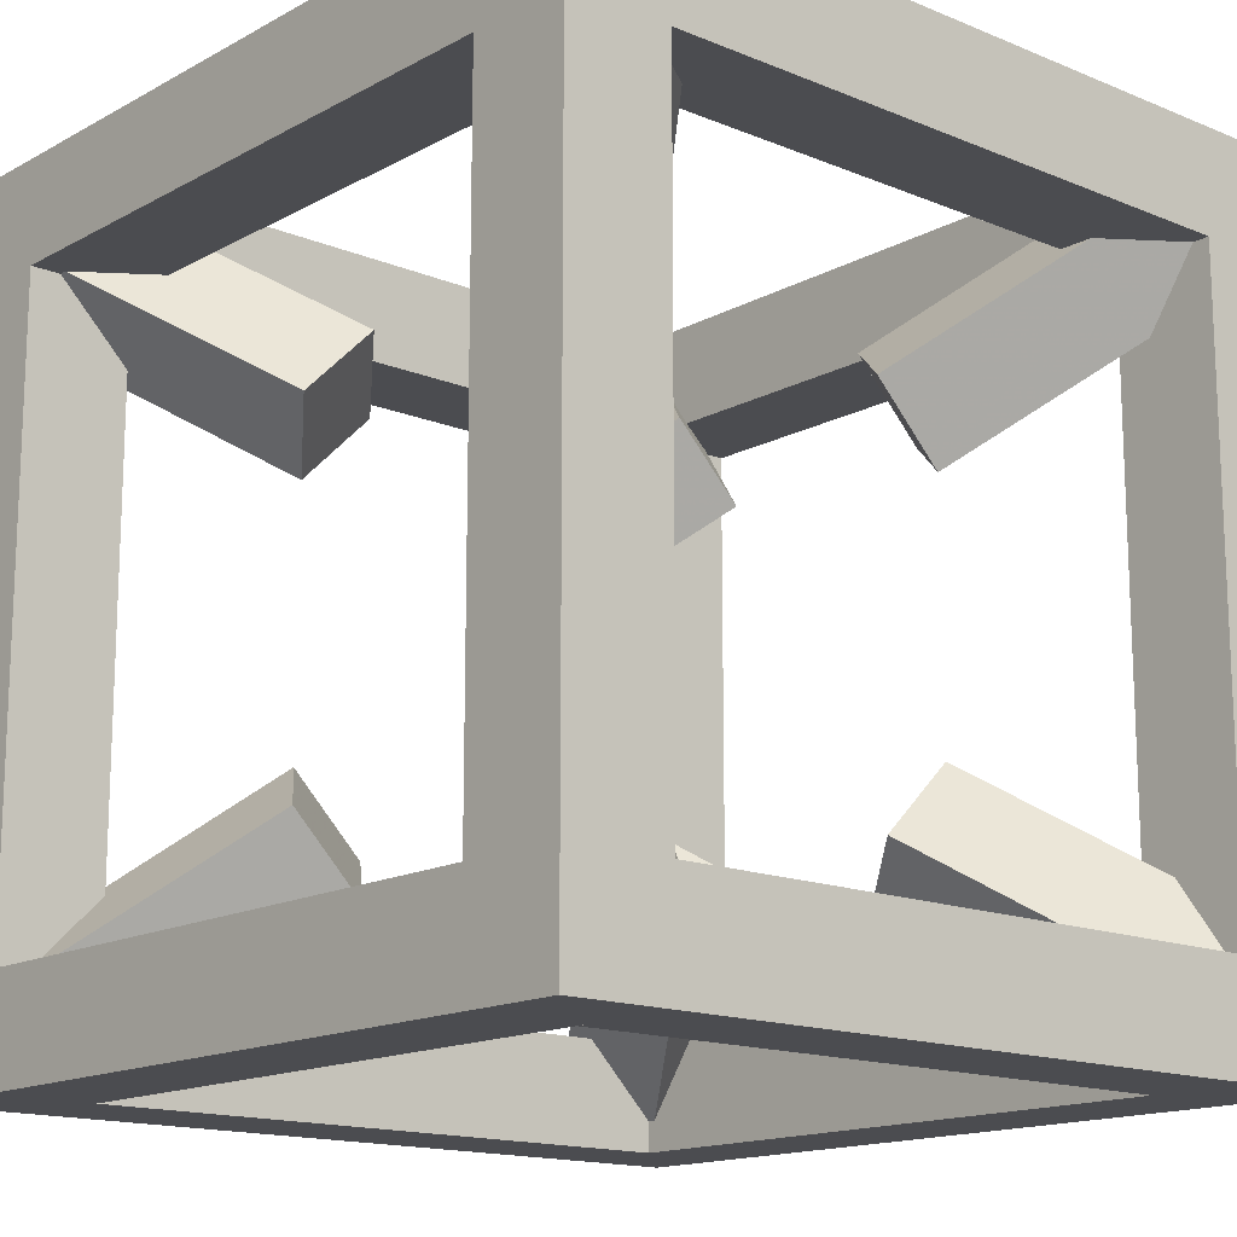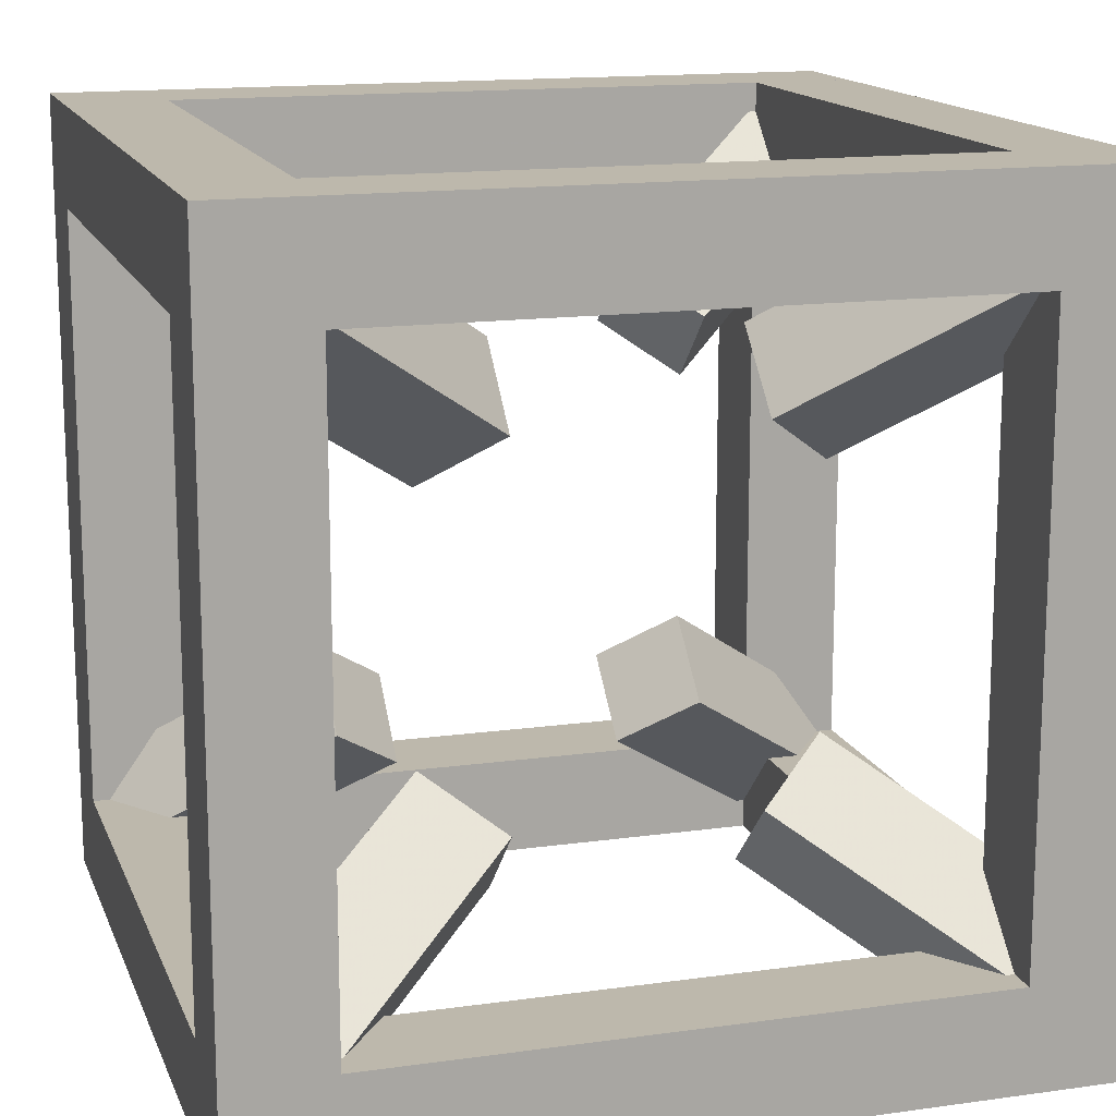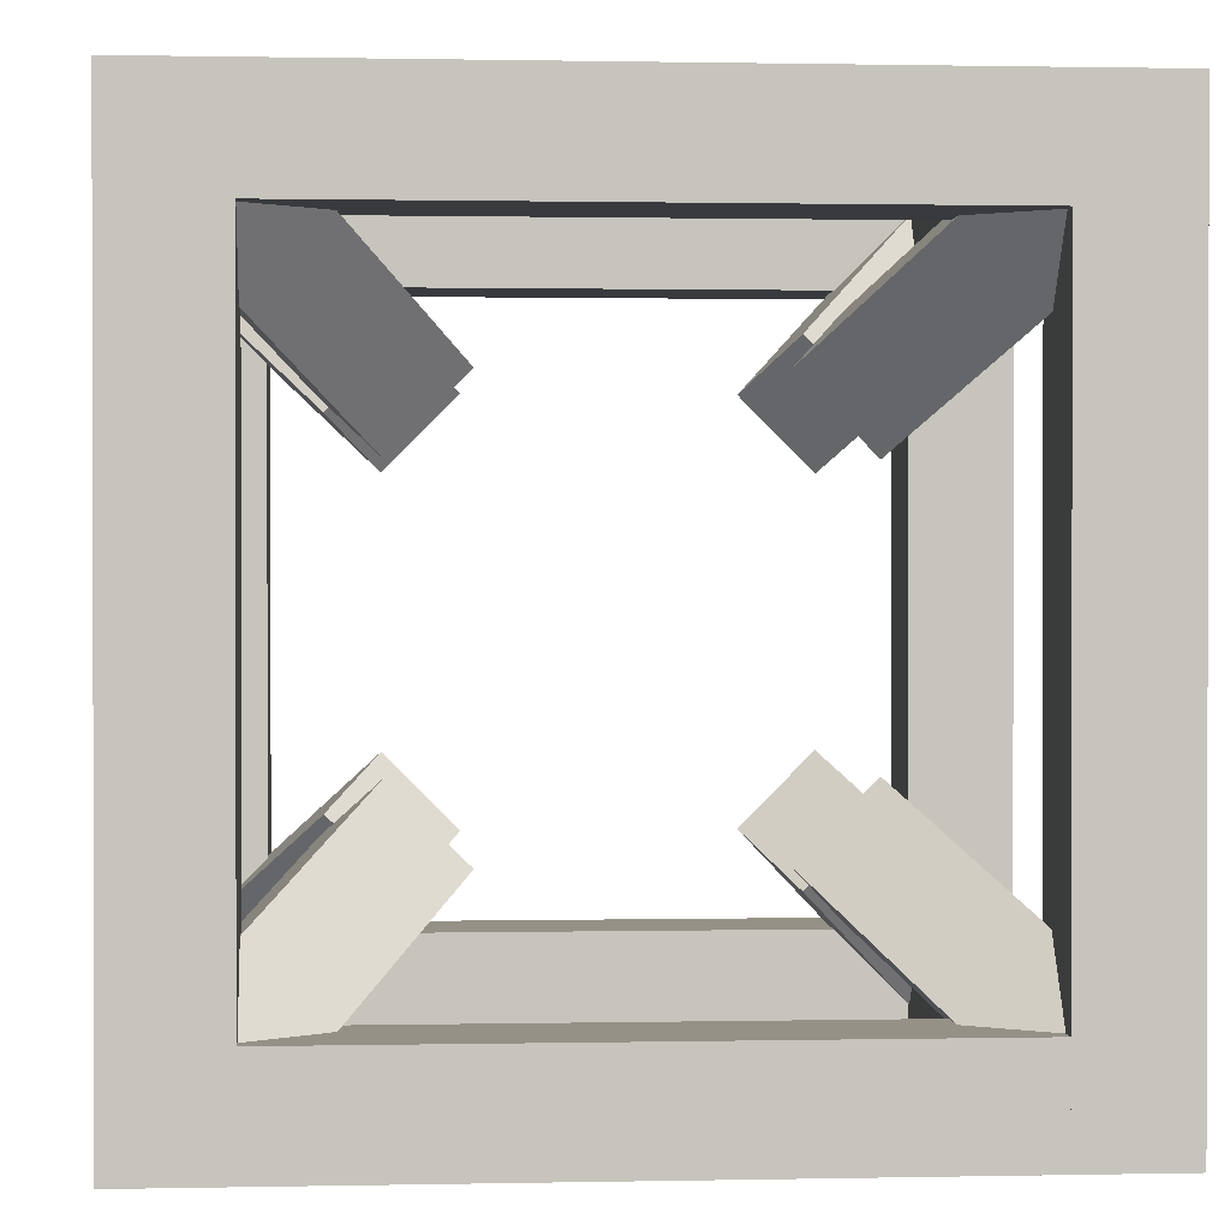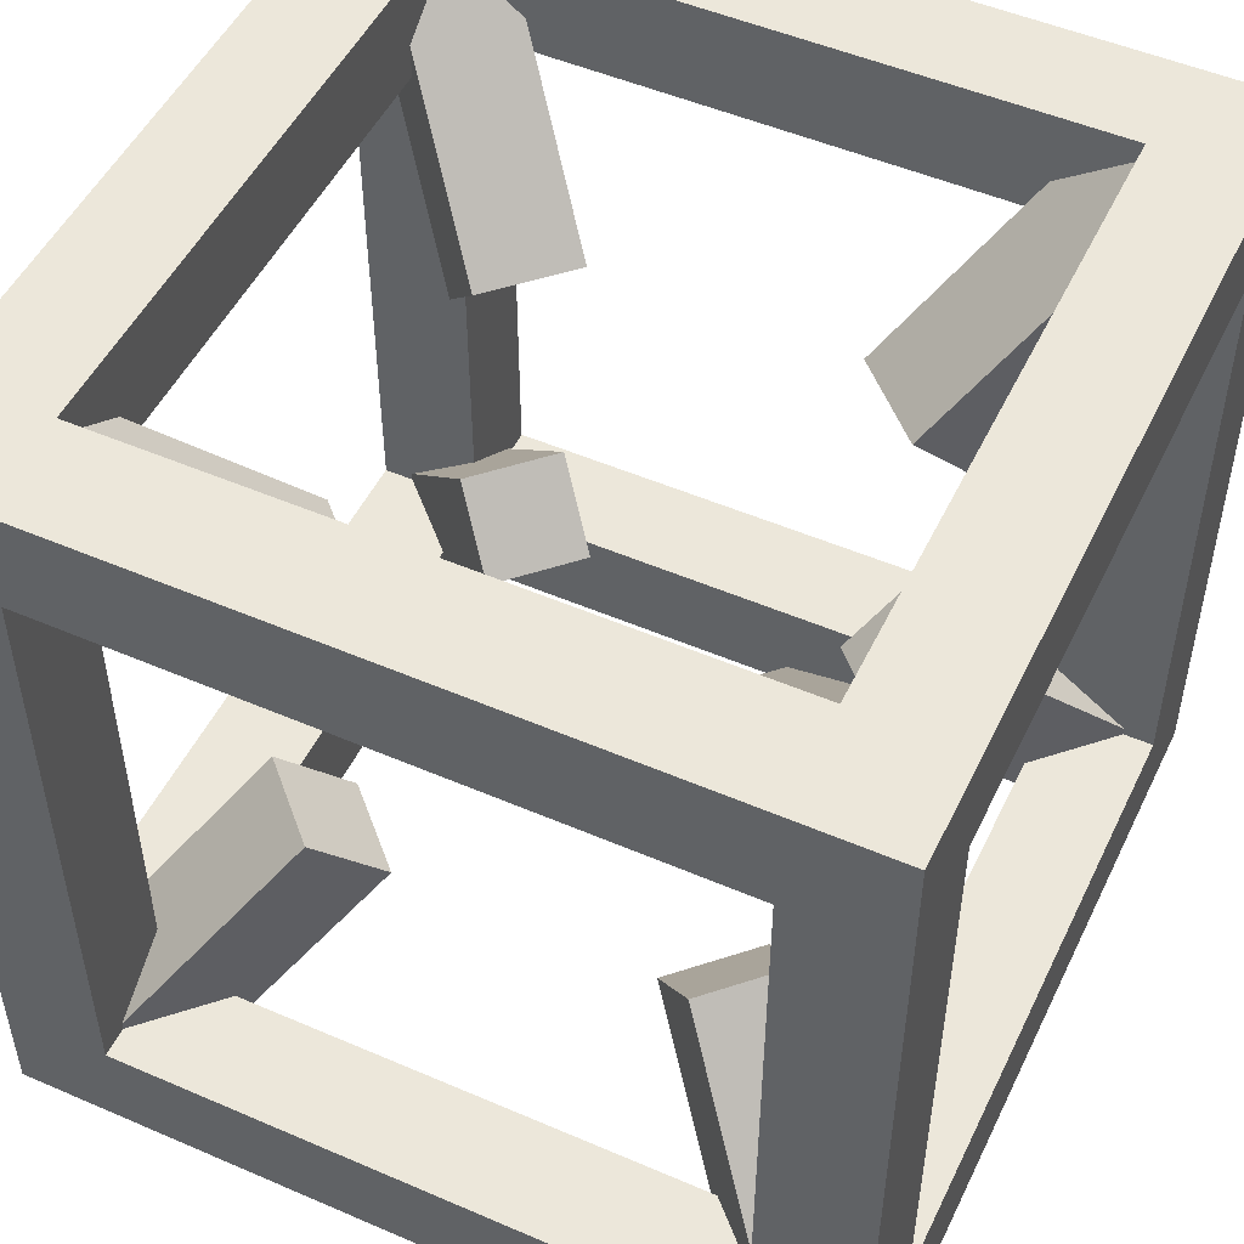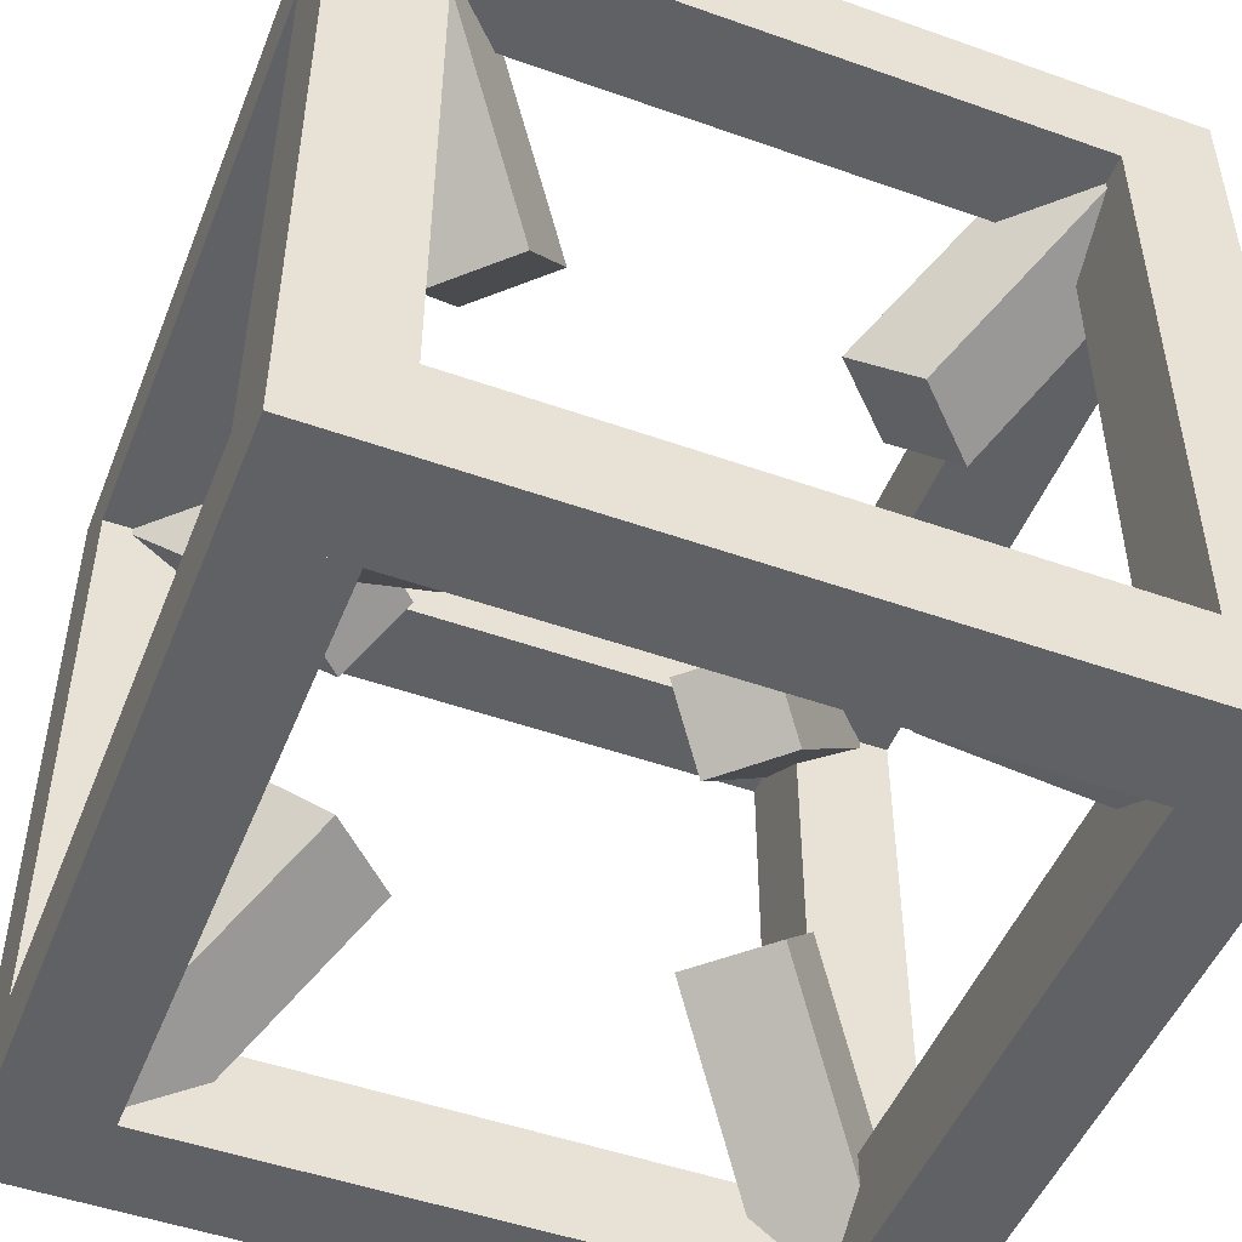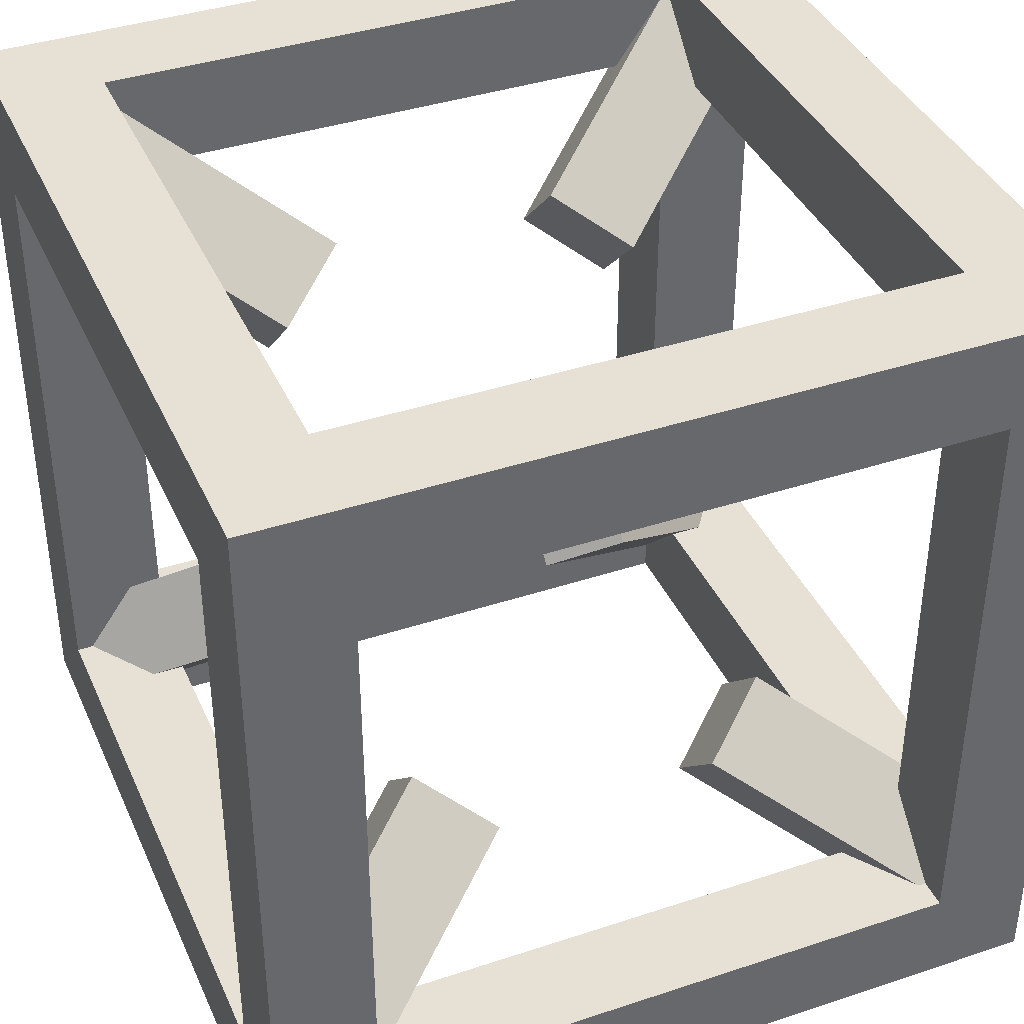
<metadata>
{"format":"obj","ext":"obj","renderer":"f3d","projection":"perspective","resolution":1024,"background":"white","views":[{"elev":-15.2,"azim":138.8,"up":"+Z"},{"elev":14.9,"azim":73.3,"up":"+Z"},{"elev":0.8,"azim":175.6,"up":"+Z"},{"elev":50.5,"azim":115.3,"up":"+Y"},{"elev":-49.4,"azim":-21.4,"up":"+Y"},{"elev":39.2,"azim":67.5,"up":"+Z"}]}
</metadata>
<code>
o Main_Model
v -0.5 -0.375 0.375
v -0.5 -0.375 -0.375
v 0.5 -0.5 0.375
v 0.5 -0.5 0.5
v 0.375 -0.5 0.5
v 0.375 -0.5 0.375
v 0.5 0.5 0.5
v 0.375 0.5 0.375
v -0.375 -0.5 0.375
v -0.375 -0.5 0.5
v -0.375 -0.375 0.5
v -0.375 -0.375 0.375
v 0.375 -0.375 0.5
v -0.5 -0.5 0.5
v -0.5 -0.5 0.375
v -0.5 0.5 0.5
v -0.5 0.5 0.375
v -0.375 0.375 0.375
v -0.375 0.375 0.5
v -0.375 0.5 0.5
v -0.375 0.5 0.375
v 0.375 0.375 0.5
v 0.375 0.5 0.5
v 0.5 -0.5 -0.5
v 0.375 -0.5 -0.375
v 0.375 -0.5 -0.5
v 0.5 0.5 -0.5
v -0.375 -0.5 -0.5
v -0.375 -0.5 -0.375
v -0.375 -0.375 -0.375
v -0.375 -0.375 -0.5
v 0.375 -0.375 -0.375
v 0.375 -0.375 -0.5
v -0.5 -0.5 -0.375
v -0.5 -0.5 -0.5
v -0.5 0.5 -0.375
v -0.5 0.5 -0.5
v -0.375 0.375 -0.5
v -0.375 0.375 -0.375
v -0.375 0.5 -0.375
v -0.375 0.5 -0.5
v 0.375 0.375 -0.5
v 0.375 0.5 -0.375
v 0.375 0.5 -0.5
v -0.5 0.375 0.375
v -0.5 0.375 -0.375
v 0.375 0.375 0.375
v 0.375 0.375 -0.375
v 0.5 0.375 -0.375
v 0.5 0.375 0.375
v 0.5 0.5 -0.375
v 0.5 0.5 0.375
v 0.5 -0.5 -0.375
v 0.375 -0.375 0.375
v 0.5 -0.375 -0.375
v 0.5 -0.375 0.375
v -0.3433 0.4968 0.4317
v -0.1558 0.2316 0.2442
v -0.2442 0.2316 0.1558
v -0.4317 0.4968 0.3433
v -0.4058 0.4084 0.4942
v -0.2183 0.1432 0.3067
v -0.3067 0.1432 0.2183
v -0.4942 0.4084 0.4058
v 0.3433 0.4968 -0.4317
v 0.1558 0.2316 -0.2442
v 0.2442 0.2316 -0.1558
v 0.4317 0.4968 -0.3433
v 0.4058 0.4084 -0.4942
v 0.2183 0.1432 -0.3067
v 0.3067 0.1432 -0.2183
v 0.4942 0.4084 -0.4058
v -0.4317 0.4968 -0.3433
v -0.2442 0.2316 -0.1558
v -0.1558 0.2316 -0.2442
v -0.3433 0.4968 -0.4317
v -0.4942 0.4084 -0.4058
v -0.3067 0.1432 -0.2183
v -0.2183 0.1432 -0.3067
v -0.4058 0.4084 -0.4942
v 0.4317 0.4968 0.3433
v 0.2442 0.2316 0.1558
v 0.1558 0.2316 0.2442
v 0.3433 0.4968 0.4317
v 0.4942 0.4084 0.4058
v 0.3067 0.1432 0.2183
v 0.2183 0.1432 0.3067
v 0.4058 0.4084 0.4942
v 0.4317 -0.4968 -0.3433
v 0.2442 -0.2316 -0.1558
v 0.1558 -0.2316 -0.2442
v 0.3433 -0.4968 -0.4317
v 0.4942 -0.4084 -0.4058
v 0.3067 -0.1432 -0.2183
v 0.2183 -0.1432 -0.3067
v 0.4058 -0.4084 -0.4942
v -0.4317 -0.4968 0.3433
v -0.2442 -0.2316 0.1558
v -0.1558 -0.2316 0.2442
v -0.3433 -0.4968 0.4317
v -0.4942 -0.4084 0.4058
v -0.3067 -0.1432 0.2183
v -0.2183 -0.1432 0.3067
v -0.4058 -0.4084 0.4942
v -0.3433 -0.4968 -0.4317
v -0.1558 -0.2316 -0.2442
v -0.2442 -0.2316 -0.1558
v -0.4317 -0.4968 -0.3433
v -0.4058 -0.4084 -0.4942
v -0.2183 -0.1432 -0.3067
v -0.3067 -0.1432 -0.2183
v -0.4942 -0.4084 -0.4058
v 0.3433 -0.4968 0.4317
v 0.1558 -0.2316 0.2442
v 0.2442 -0.2316 0.1558
v 0.4317 -0.4968 0.3433
v 0.4058 -0.4084 0.4942
v 0.2183 -0.1432 0.3067
v 0.3067 -0.1432 0.2183
v 0.4942 -0.4084 0.4058
f 1 2 34 15
f 30 12 9 29
f 15 34 29 9
f 12 30 2 1
f 9 6 5 10
f 10 5 13 11
f 11 13 54 12
f 6 9 12 54
f 3 4 5 6
f 52 8 23 7
f 3 52 7 4
f 4 7 23 5
f 5 23 8 6
f 52 3 6 8
f 14 16 17 15
f 9 10 14 15
f 21 17 16 20
f 9 21 20 10
f 10 20 16 14
f 21 9 15 17
f 19 22 23 20
f 18 47 22 19
f 20 23 8 21
f 47 18 21 8
f 30 32 33 31
f 51 52 50 49
f 47 48 49 50
f 61 62 58 57
f 62 63 59 58
f 63 64 60 59
f 57 58 59 60
f 64 63 62 61
f 69 70 66 65
f 70 71 67 66
f 71 72 68 67
f 65 66 67 68
f 72 71 70 69
f 77 78 74 73
f 78 79 75 74
f 79 80 76 75
f 73 74 75 76
f 80 79 78 77
f 85 86 82 81
f 86 87 83 82
f 87 88 84 83
f 81 82 83 84
f 88 87 86 85
f 93 94 90 89
f 94 95 91 90
f 95 96 92 91
f 89 90 91 92
f 96 95 94 93
f 101 102 98 97
f 102 103 99 98
f 103 104 100 99
f 97 98 99 100
f 104 103 102 101
f 109 110 106 105
f 110 111 107 106
f 111 112 108 107
f 105 106 107 108
f 112 111 110 109
f 117 118 114 113
f 118 119 115 114
f 119 120 116 115
f 113 114 115 116
f 120 119 118 117
f 28 26 25 29
f 29 25 32 30
f 26 28 31 33
f 17 36 46 45
f 40 21 18 39
f 45 46 39 18
f 21 40 36 17
f 8 43 48 47
f 52 51 43 8
f 54 32 25 6
f 55 56 3 53
f 6 25 53 3
f 56 55 32 54
f 24 53 25 26
f 27 44 43 51
f 24 27 51 53
f 53 51 43 25
f 25 43 44 26
f 27 24 26 44
f 34 36 37 35
f 28 29 34 35
f 41 37 36 40
f 28 41 40 29
f 29 40 36 34
f 41 28 35 37
f 40 43 44 41
f 42 38 41 44
f 38 42 48 39
f 39 48 43 40

</code>
